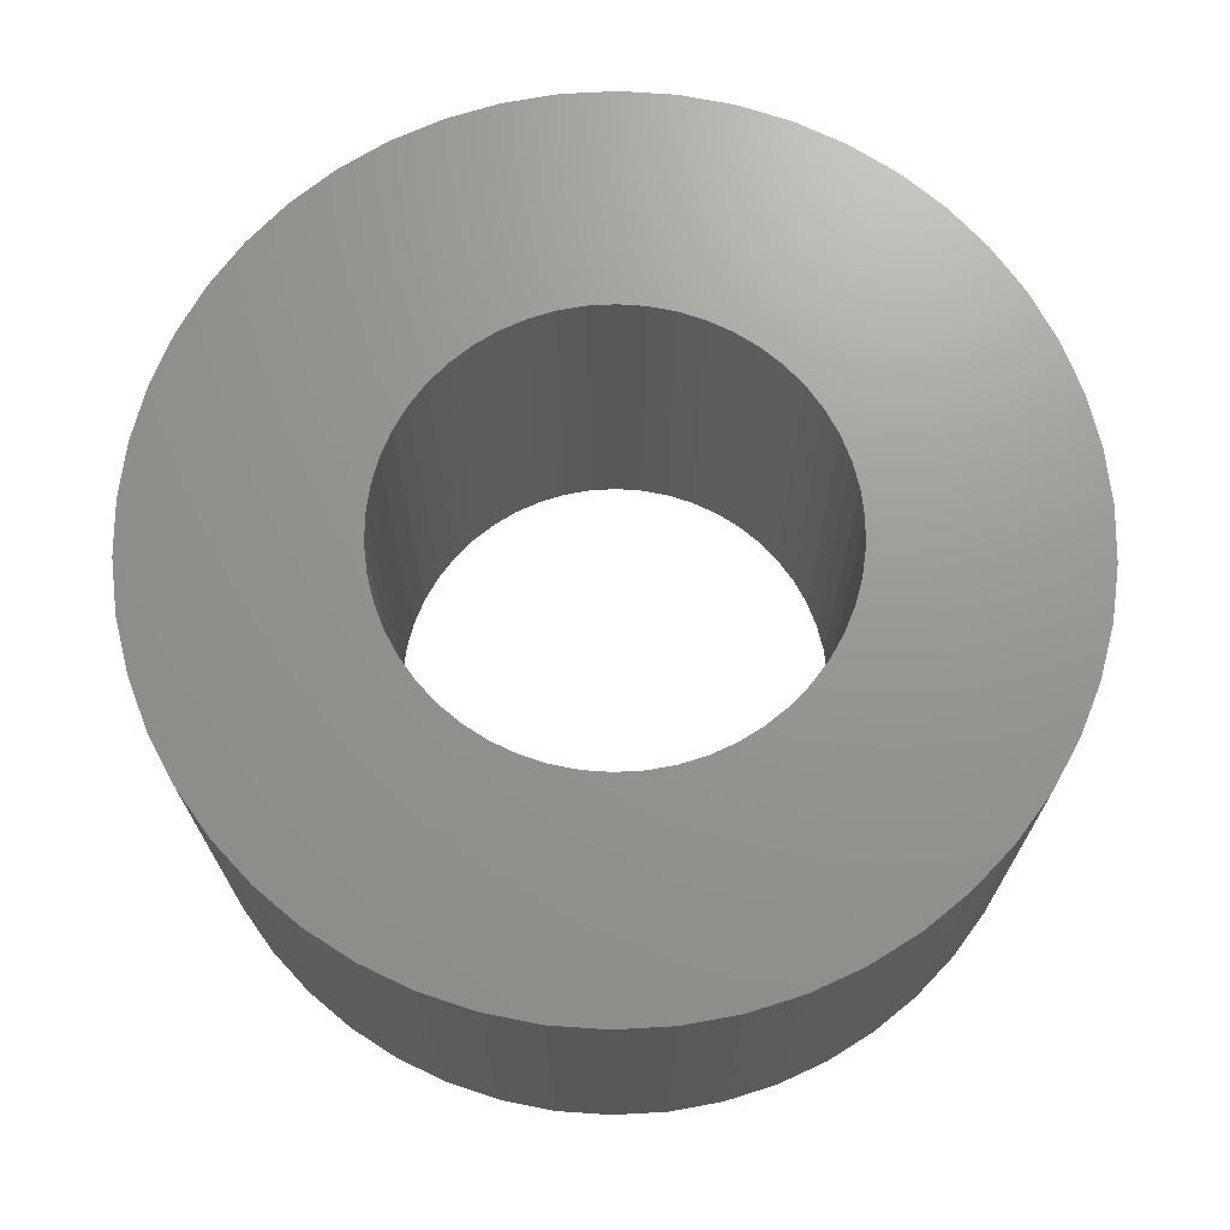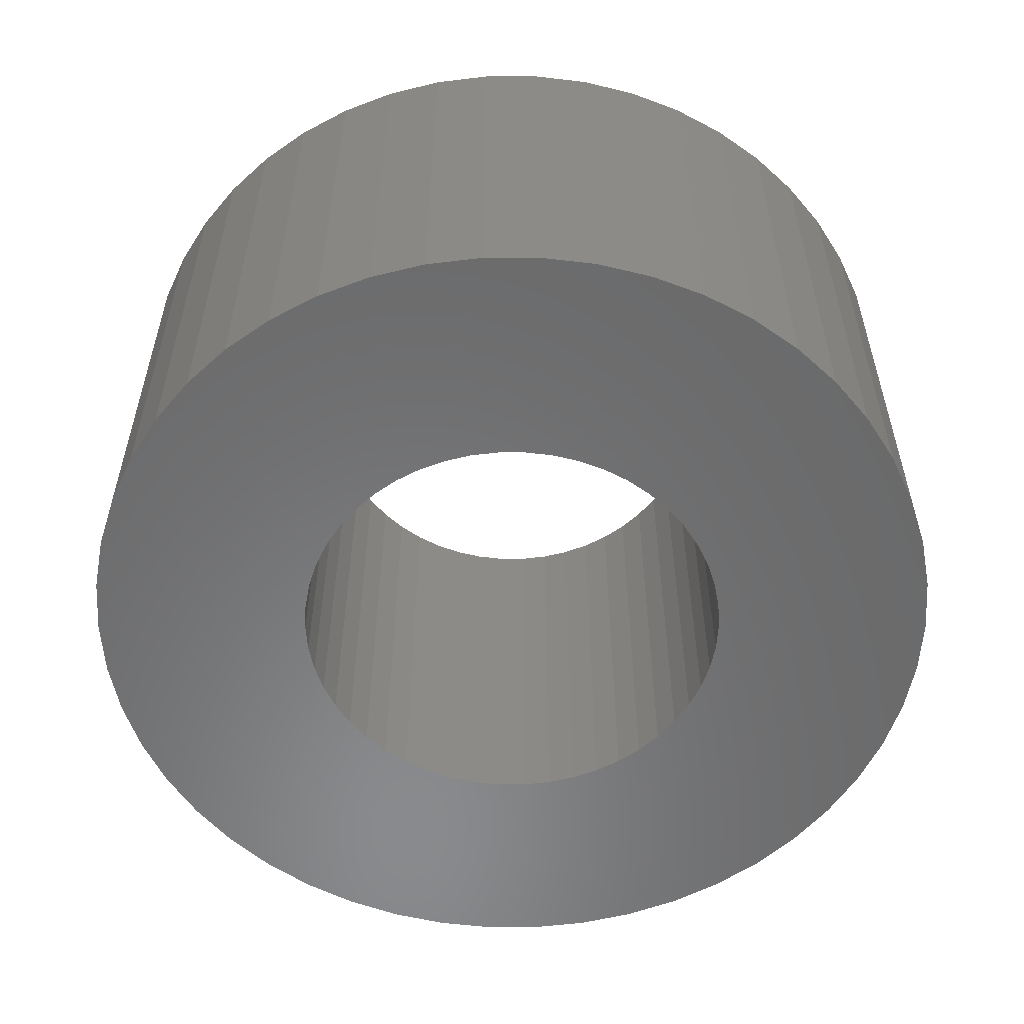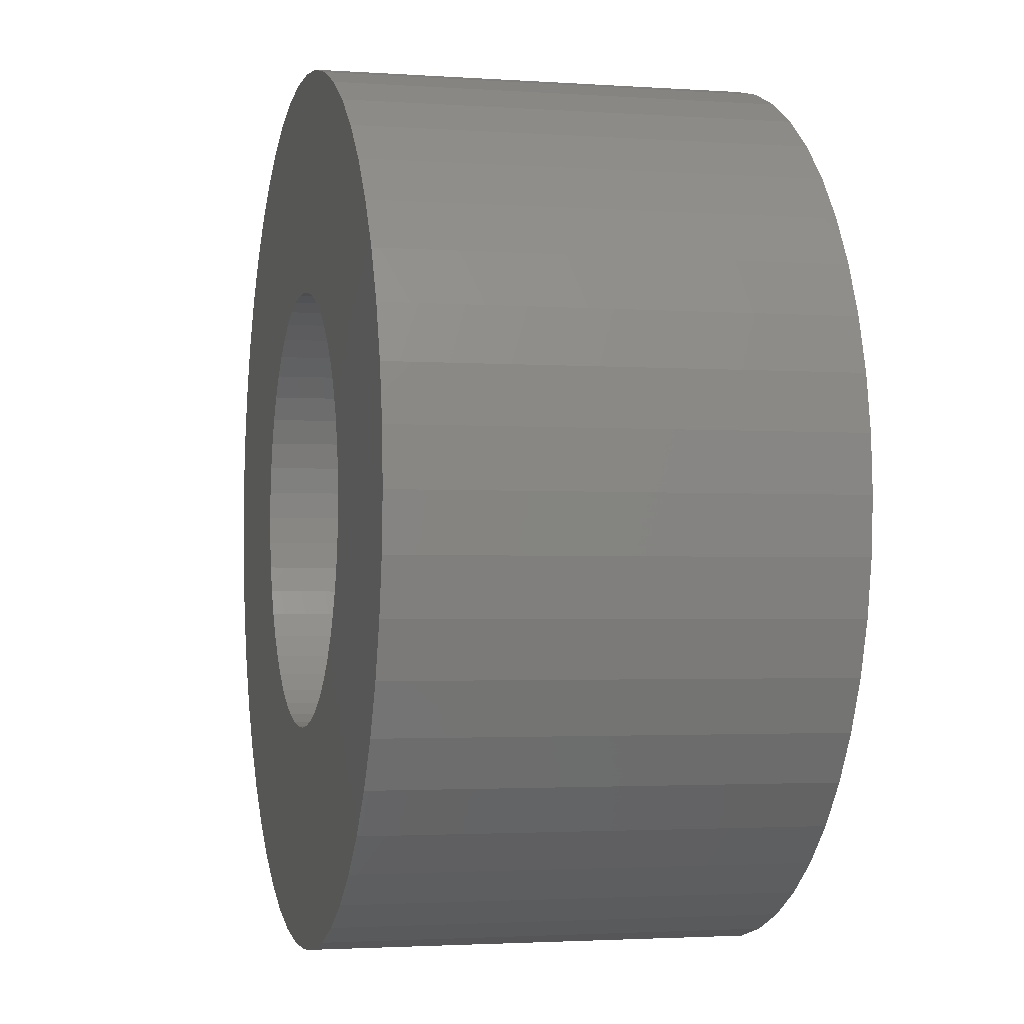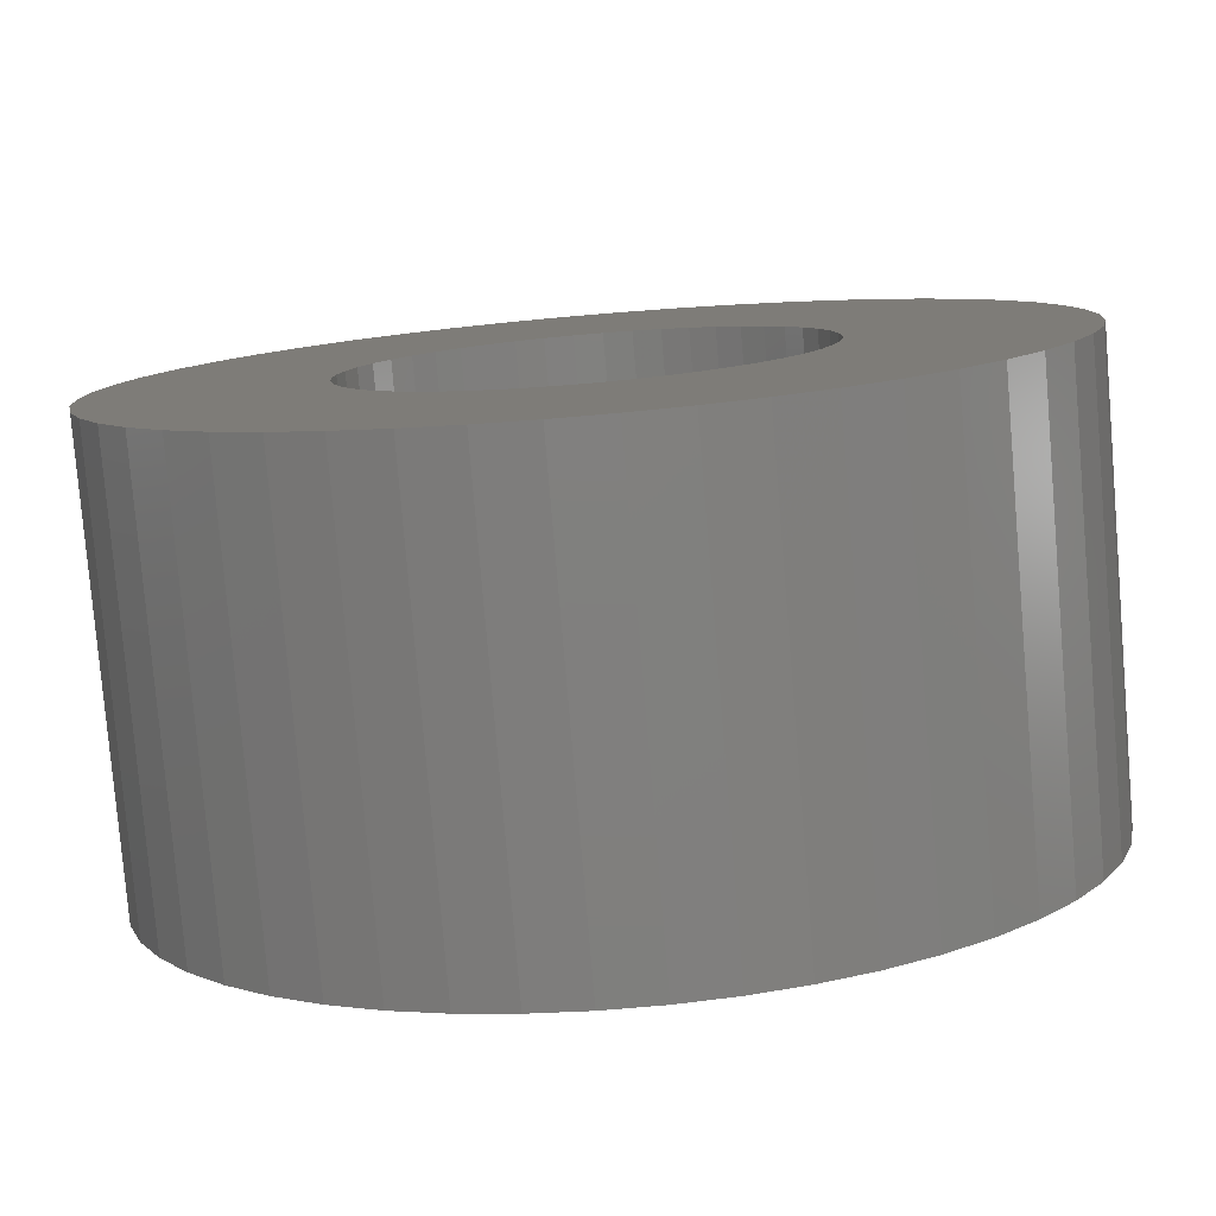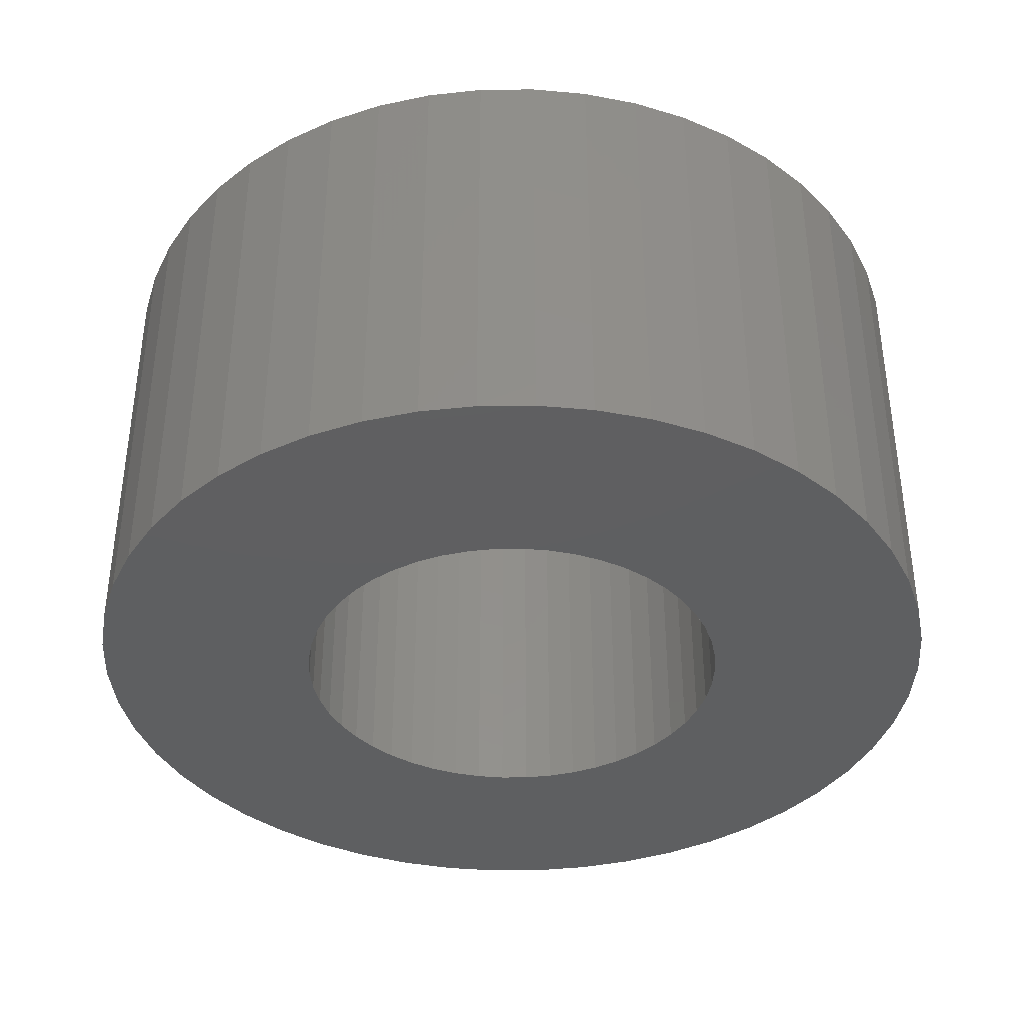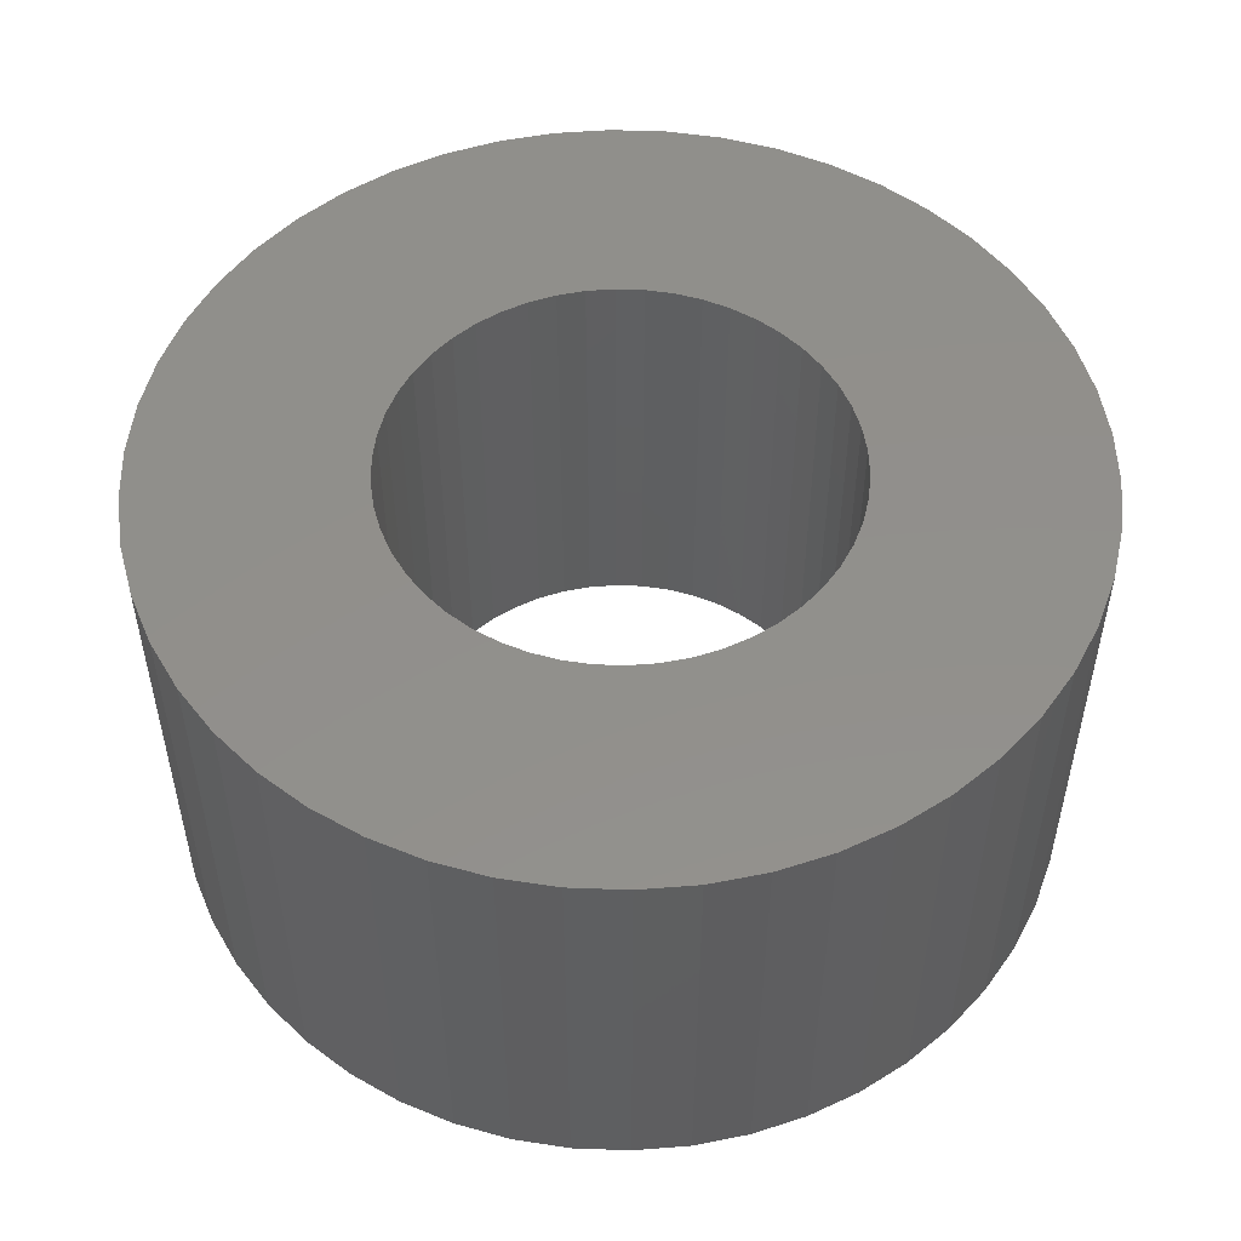
<metadata>
{"format":"stl","ext":"stl","renderer":"f3d","projection":"perspective","resolution":1024,"background":"white","views":[{"elev":70.4,"azim":90.4,"up":"+Z"},{"elev":-56.2,"azim":100.9,"up":"+Z"},{"elev":-2.3,"azim":76.2,"up":"+Y"},{"elev":-79.6,"azim":4.8,"up":"+Y"},{"elev":-38.2,"azim":151.9,"up":"+Z"},{"elev":51.9,"azim":-33.7,"up":"+Z"}]}
</metadata>
<code>
# stl→obj: 200 verts, 400 faces
v 4 0 2
v 3.968 0.5013 -2
v 3.968 0.5013 2
v 4 0 -2
v -4 0 -2
v -3.968 0.5013 2
v -3.968 0.5013 -2
v -4 0 2
v 0.2512 3.992 -2
v -0.2512 3.992 2
v 0.2512 3.992 2
v -0.2512 3.992 -2
v -0.2512 -3.992 -2
v 0.2512 -3.992 2
v -0.2512 -3.992 2
v 0.2512 -3.992 -2
v 2.916 2.738 -2
v 2.55 3.082 2
v 2.916 2.738 2
v 2.55 3.082 -2
v -2.55 3.082 -2
v -2.916 2.738 2
v -2.55 3.082 2
v -2.916 2.738 -2
v -1.236 3.804 -2
v -1.703 3.619 2
v -1.236 3.804 2
v -1.703 3.619 -2
v 3.719 1.472 2
v 3.505 1.927 -2
v 3.505 1.927 2
v 3.719 1.472 -2
v 3.236 2.351 -2
v 3.236 2.351 2
v 1.703 3.619 -2
v 1.236 3.804 2
v 1.703 3.619 2
v 1.236 3.804 -2
v 0.7495 3.929 2
v 0.7495 3.929 -2
v 2.143 3.377 2
v 2.143 3.377 -2
v -3.719 1.472 -2
v -3.505 1.927 2
v -3.505 1.927 -2
v -3.719 1.472 2
v -3.236 2.351 -2
v -3.236 2.351 2
v -3.874 0.9948 -2
v -3.874 0.9948 2
v -2.143 3.377 2
v -2.143 3.377 -2
v -0.7495 3.929 -2
v -0.7495 3.929 2
v 0.7495 -3.929 2
v 0.7495 -3.929 -2
v 1.236 -3.804 -2
v 1.703 -3.619 2
v 1.236 -3.804 2
v 1.703 -3.619 -2
v 3.874 0.9948 2
v 3.874 0.9948 -2
v 2 0 2
v 1.984 0.2507 2
v 3.968 -0.5013 2
v 1.937 0.4974 2
v 1.984 -0.2507 2
v 1.86 0.7362 2
v 3.874 -0.9948 2
v 1.753 0.9635 2
v 1.937 -0.4974 2
v 1.618 1.176 2
v 3.719 -1.472 2
v 1.458 1.369 2
v 1.86 -0.7362 2
v 1.275 1.541 2
v 3.505 -1.927 2
v 1.753 -0.9635 2
v 1.072 1.689 2
v 0.8516 1.81 2
v 0.618 1.902 2
v 0.3748 1.965 2
v 0.1256 1.996 2
v -0.1256 1.996 2
v -0.3748 1.965 2
v -0.618 1.902 2
v -0.8516 1.81 2
v -1.072 1.689 2
v -1.275 1.541 2
v -1.458 1.369 2
v -1.618 1.176 2
v -1.753 0.9635 2
v 3.236 -2.351 2
v 1.618 -1.176 2
v 2.916 -2.738 2
v 1.458 -1.369 2
v 2.55 -3.082 2
v 1.275 -1.541 2
v 2.143 -3.377 2
v 1.072 -1.689 2
v 0.8516 -1.81 2
v 0.618 -1.902 2
v 0.3748 -1.965 2
v 0.1256 -1.996 2
v -0.1256 -1.996 2
v -0.3748 -1.965 2
v -0.7495 -3.929 2
v -0.618 -1.902 2
v -1.236 -3.804 2
v -0.8516 -1.81 2
v -1.703 -3.619 2
v -1.072 -1.689 2
v -2.143 -3.377 2
v -1.275 -1.541 2
v -2.55 -3.082 2
v -1.458 -1.369 2
v -2.916 -2.738 2
v -1.618 -1.176 2
v -3.236 -2.351 2
v -1.753 -0.9635 2
v -3.505 -1.927 2
v -1.86 -0.7362 2
v -3.719 -1.472 2
v -1.937 -0.4974 2
v -3.874 -0.9948 2
v -1.984 -0.2507 2
v -3.968 -0.5013 2
v -2 0 2
v -1.86 0.7362 2
v -1.937 0.4974 2
v -1.984 0.2507 2
v 3.968 -0.5013 -2
v 3.236 -2.351 -2
v 2.916 -2.738 -2
v 3.874 -0.9948 -2
v 3.719 -1.472 -2
v -3.505 -1.927 -2
v -3.719 -1.472 -2
v -2.916 -2.738 -2
v -3.236 -2.351 -2
v 2 0 -2
v 1.984 -0.2507 -2
v 1.937 -0.4974 -2
v 1.984 0.2507 -2
v 1.86 -0.7362 -2
v 3.505 -1.927 -2
v 1.753 -0.9635 -2
v 1.937 0.4974 -2
v 1.618 -1.176 -2
v 1.458 -1.369 -2
v 2.55 -3.082 -2
v 1.86 0.7362 -2
v 1.275 -1.541 -2
v 2.143 -3.377 -2
v 1.753 0.9635 -2
v 1.072 -1.689 -2
v 0.8516 -1.81 -2
v 0.618 -1.902 -2
v 0.3748 -1.965 -2
v 0.1256 -1.996 -2
v -0.1256 -1.996 -2
v -0.3748 -1.965 -2
v -0.7495 -3.929 -2
v -0.618 -1.902 -2
v -1.236 -3.804 -2
v -0.8516 -1.81 -2
v -1.703 -3.619 -2
v -1.072 -1.689 -2
v -2.143 -3.377 -2
v -1.275 -1.541 -2
v -2.55 -3.082 -2
v -1.458 -1.369 -2
v -1.618 -1.176 -2
v -1.753 -0.9635 -2
v 1.618 1.176 -2
v 1.458 1.369 -2
v 1.275 1.541 -2
v 1.072 1.689 -2
v 0.8516 1.81 -2
v 0.618 1.902 -2
v 0.3748 1.965 -2
v 0.1256 1.996 -2
v -0.1256 1.996 -2
v -0.3748 1.965 -2
v -0.618 1.902 -2
v -0.8516 1.81 -2
v -1.072 1.689 -2
v -1.275 1.541 -2
v -1.458 1.369 -2
v -1.618 1.176 -2
v -1.753 0.9635 -2
v -1.86 0.7362 -2
v -1.937 0.4974 -2
v -1.984 0.2507 -2
v -2 0 -2
v -1.86 -0.7362 -2
v -1.937 -0.4974 -2
v -3.874 -0.9948 -2
v -1.984 -0.2507 -2
v -3.968 -0.5013 -2
f 1 2 3
f 2 1 4
f 5 6 7
f 6 5 8
f 9 10 11
f 10 9 12
f 13 14 15
f 14 13 16
f 17 18 19
f 18 17 20
f 21 22 23
f 22 21 24
f 25 26 27
f 26 25 28
f 29 30 31
f 30 29 32
f 31 33 34
f 33 31 30
f 35 36 37
f 36 35 38
f 38 39 36
f 39 38 40
f 20 41 18
f 41 20 42
f 43 44 45
f 44 43 46
f 47 22 24
f 22 47 48
f 49 46 43
f 46 49 50
f 28 51 26
f 51 28 52
f 53 27 54
f 27 53 25
f 16 55 14
f 55 16 56
f 57 58 59
f 58 57 60
f 61 32 29
f 32 61 62
f 3 62 61
f 62 3 2
f 34 17 19
f 17 34 33
f 40 11 39
f 11 40 9
f 42 37 41
f 37 42 35
f 45 48 47
f 48 45 44
f 7 50 49
f 50 7 6
f 63 1 3
f 64 3 61
f 1 63 65
f 66 61 29
f 67 65 63
f 68 29 31
f 65 67 69
f 70 31 34
f 71 69 67
f 72 34 19
f 69 71 73
f 74 19 18
f 75 73 71
f 76 18 41
f 73 75 77
f 78 77 75
f 3 64 63
f 61 66 64
f 29 68 66
f 31 70 68
f 79 41 37
f 34 72 70
f 19 74 72
f 18 76 74
f 80 37 36
f 41 79 76
f 37 80 79
f 81 36 39
f 36 81 80
f 39 82 81
f 11 82 39
f 11 83 82
f 11 84 83
f 10 84 11
f 10 85 84
f 54 85 10
f 85 54 86
f 27 86 54
f 86 27 87
f 26 87 27
f 87 26 88
f 51 88 26
f 88 51 89
f 23 89 51
f 89 23 90
f 22 90 23
f 90 22 91
f 48 91 22
f 44 92 48
f 91 48 92
f 77 78 93
f 94 93 78
f 93 94 95
f 96 95 94
f 95 96 97
f 98 97 96
f 97 98 99
f 100 99 98
f 99 100 58
f 101 58 100
f 58 101 59
f 102 59 101
f 59 102 55
f 103 55 102
f 103 14 55
f 104 14 103
f 105 14 104
f 105 15 14
f 106 15 105
f 107 106 108
f 106 107 15
f 109 108 110
f 111 110 112
f 108 109 107
f 113 112 114
f 115 114 116
f 117 116 118
f 110 111 109
f 119 118 120
f 121 120 122
f 123 122 124
f 125 124 126
f 112 113 111
f 127 126 128
f 92 44 129
f 46 129 44
f 114 115 113
f 129 46 130
f 116 117 115
f 50 130 46
f 118 119 117
f 130 50 131
f 120 121 119
f 6 131 50
f 122 123 121
f 131 6 128
f 124 125 123
f 8 128 6
f 126 127 125
f 128 8 127
f 52 23 51
f 23 52 21
f 12 54 10
f 54 12 53
f 65 4 1
f 4 65 132
f 95 133 93
f 133 95 134
f 73 135 69
f 135 73 136
f 69 132 65
f 132 69 135
f 137 123 138
f 123 137 121
f 139 119 140
f 119 139 117
f 141 4 132
f 142 132 135
f 4 141 2
f 143 135 136
f 144 2 141
f 145 136 146
f 2 144 62
f 147 146 133
f 148 62 144
f 149 133 134
f 62 148 32
f 150 134 151
f 152 32 148
f 153 151 154
f 32 152 30
f 155 30 152
f 132 142 141
f 135 143 142
f 136 145 143
f 146 147 145
f 156 154 60
f 133 149 147
f 134 150 149
f 151 153 150
f 157 60 57
f 154 156 153
f 60 157 156
f 158 57 56
f 57 158 157
f 56 159 158
f 16 159 56
f 16 160 159
f 16 161 160
f 13 161 16
f 13 162 161
f 163 162 13
f 162 163 164
f 165 164 163
f 164 165 166
f 167 166 165
f 166 167 168
f 169 168 167
f 168 169 170
f 171 170 169
f 170 171 172
f 139 172 171
f 172 139 173
f 140 173 139
f 137 174 140
f 173 140 174
f 30 155 33
f 175 33 155
f 33 175 17
f 176 17 175
f 17 176 20
f 177 20 176
f 20 177 42
f 178 42 177
f 42 178 35
f 179 35 178
f 35 179 38
f 180 38 179
f 38 180 40
f 181 40 180
f 181 9 40
f 182 9 181
f 183 9 182
f 183 12 9
f 184 12 183
f 53 184 185
f 184 53 12
f 25 185 186
f 28 186 187
f 185 25 53
f 52 187 188
f 21 188 189
f 24 189 190
f 186 28 25
f 47 190 191
f 45 191 192
f 43 192 193
f 49 193 194
f 187 52 28
f 7 194 195
f 174 137 196
f 138 196 137
f 188 21 52
f 196 138 197
f 189 24 21
f 198 197 138
f 190 47 24
f 197 198 199
f 191 45 47
f 200 199 198
f 192 43 45
f 199 200 195
f 193 49 43
f 5 195 200
f 194 7 49
f 195 5 7
f 93 146 77
f 146 93 133
f 165 107 109
f 107 165 163
f 138 125 198
f 125 138 123
f 56 59 55
f 59 56 57
f 151 95 97
f 95 151 134
f 154 97 99
f 97 154 151
f 60 99 58
f 99 60 154
f 77 136 73
f 136 77 146
f 163 15 107
f 15 163 13
f 167 109 111
f 109 167 165
f 140 121 137
f 121 140 119
f 198 127 200
f 127 198 125
f 200 8 5
f 8 200 127
f 169 111 113
f 111 169 167
f 171 113 115
f 113 171 169
f 139 115 117
f 115 139 171
f 155 72 175
f 72 155 70
f 180 80 81
f 80 180 179
f 186 86 87
f 86 186 185
f 129 191 92
f 191 129 192
f 143 67 142
f 67 143 71
f 177 74 76
f 74 177 176
f 183 83 84
f 83 183 182
f 178 76 79
f 76 178 177
f 131 193 130
f 193 131 194
f 91 189 90
f 189 91 190
f 187 87 88
f 87 187 186
f 185 85 86
f 85 185 184
f 141 64 144
f 64 141 63
f 170 116 114
f 116 170 172
f 120 196 122
f 196 120 174
f 156 101 100
f 101 156 157
f 175 74 176
f 74 175 72
f 181 81 82
f 81 181 180
f 182 82 83
f 82 182 181
f 179 79 80
f 79 179 178
f 128 194 131
f 194 128 195
f 130 192 129
f 192 130 193
f 92 190 91
f 190 92 191
f 184 84 85
f 84 184 183
f 188 88 89
f 88 188 187
f 189 89 90
f 89 189 188
f 142 63 141
f 63 142 67
f 150 94 149
f 94 150 96
f 160 105 104
f 105 160 161
f 122 197 124
f 197 122 196
f 118 174 120
f 174 118 173
f 159 104 103
f 104 159 160
f 152 70 155
f 70 152 68
f 148 68 152
f 68 148 66
f 144 66 148
f 66 144 64
f 147 75 145
f 75 147 78
f 145 71 143
f 71 145 75
f 166 112 110
f 112 166 168
f 161 106 105
f 106 161 162
f 162 108 106
f 108 162 164
f 126 195 128
f 195 126 199
f 116 173 118
f 173 116 172
f 157 102 101
f 102 157 158
f 158 103 102
f 103 158 159
f 153 100 98
f 100 153 156
f 149 78 147
f 78 149 94
f 124 199 126
f 199 124 197
f 150 98 96
f 98 150 153
f 168 114 112
f 114 168 170
f 164 110 108
f 110 164 166

</code>
